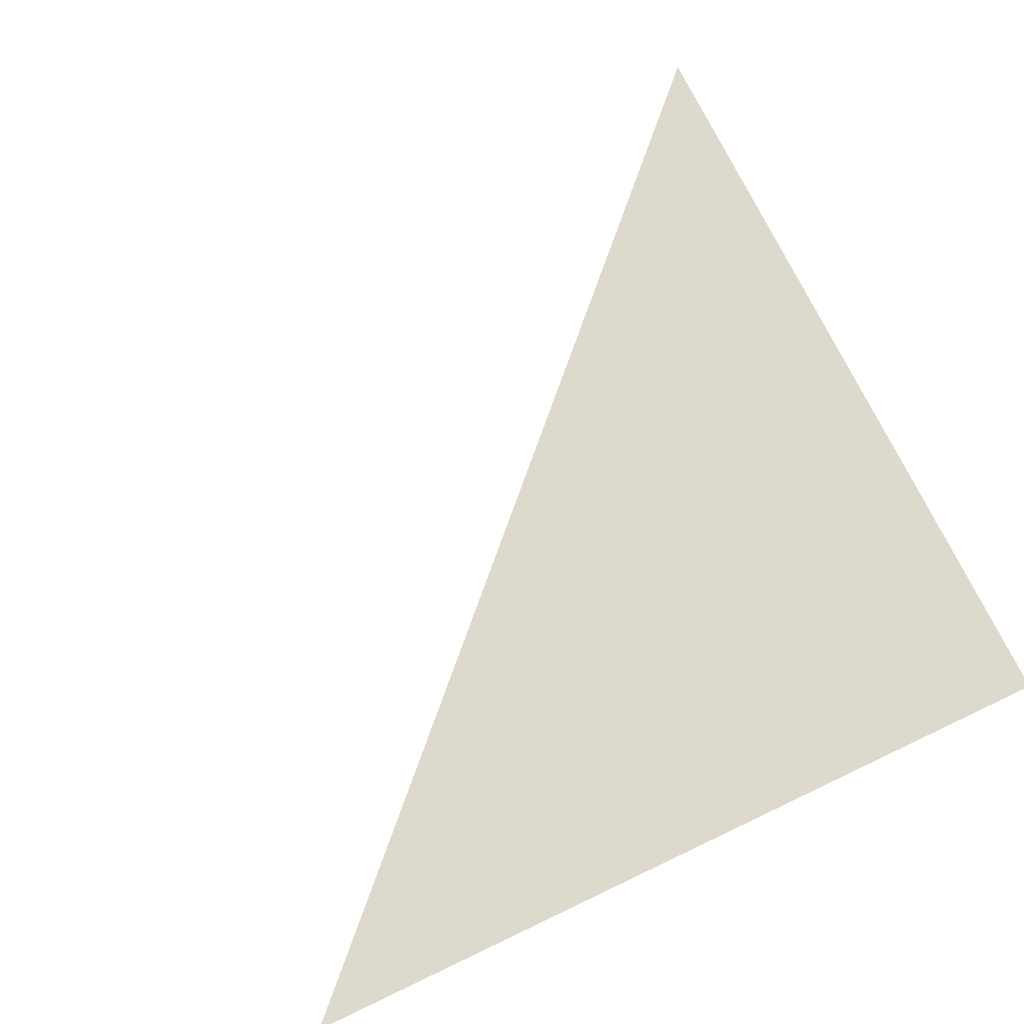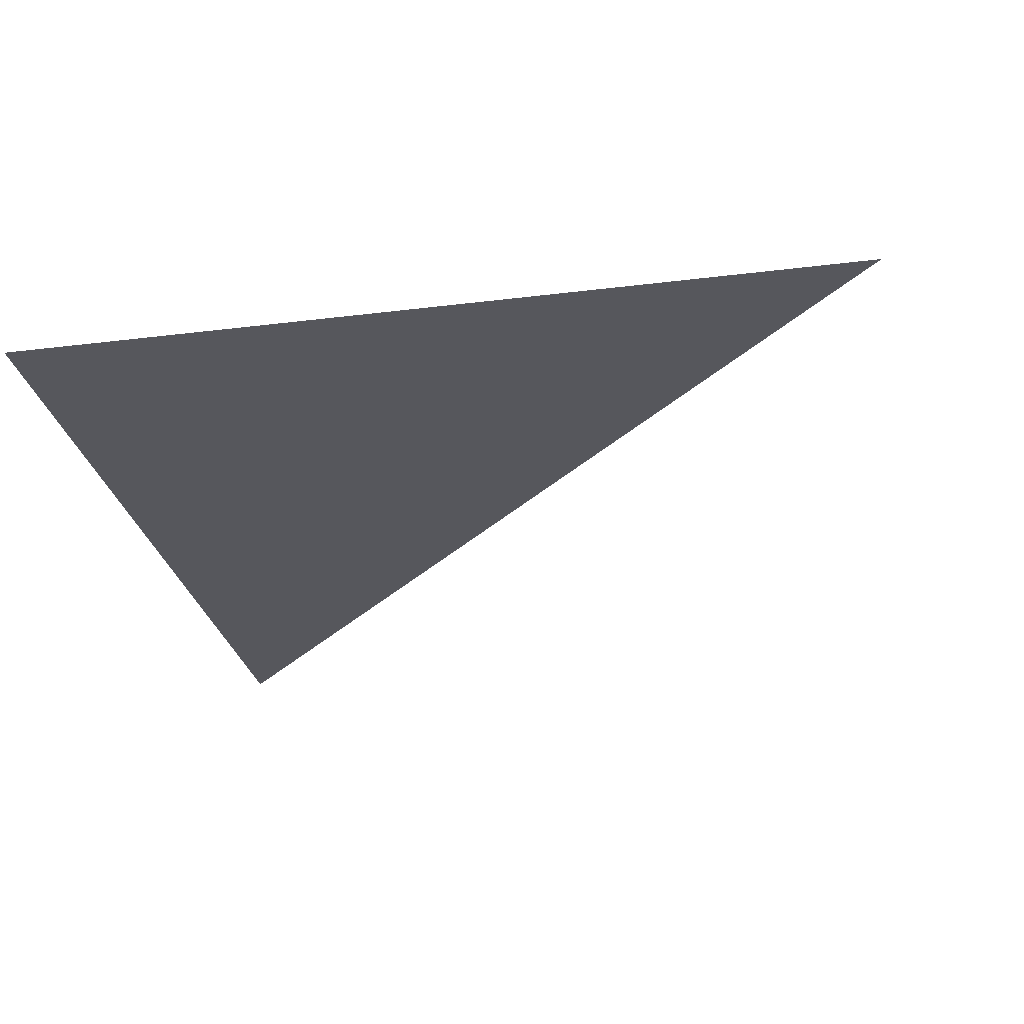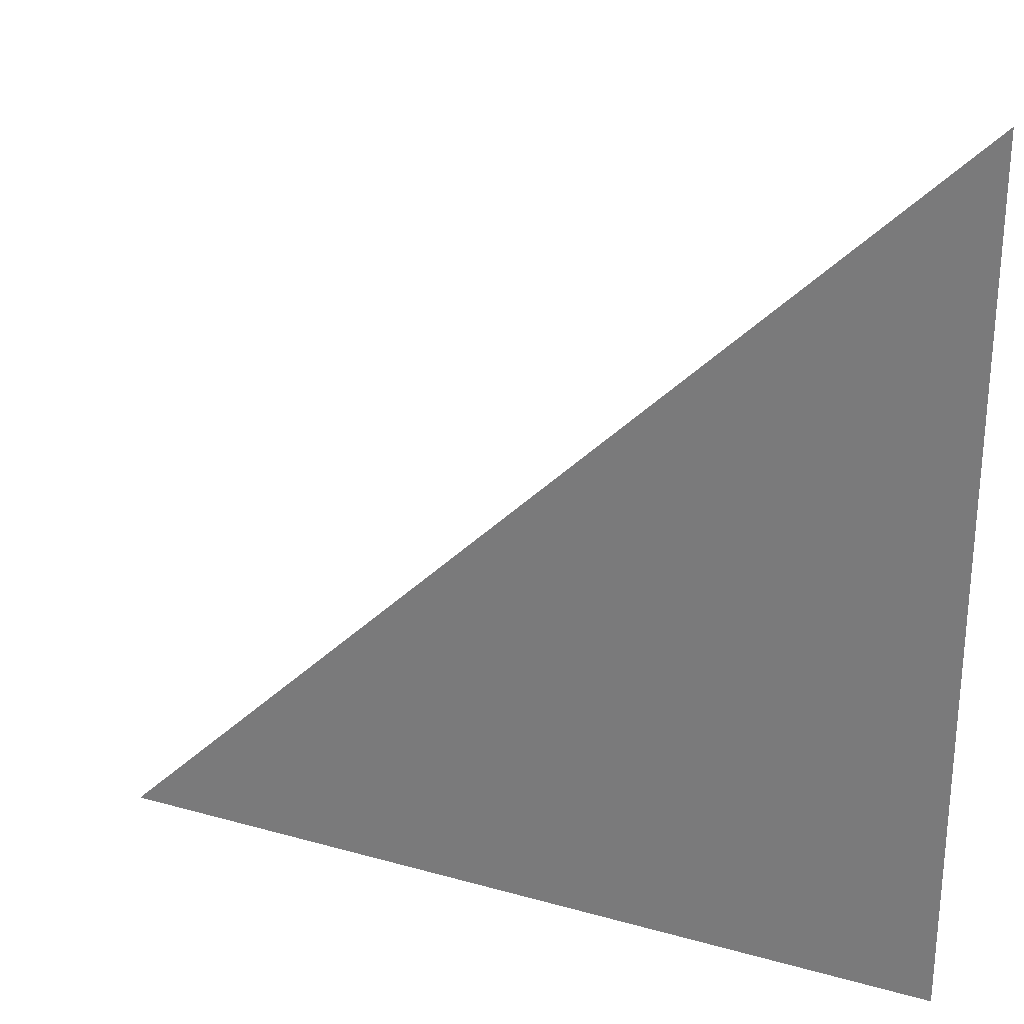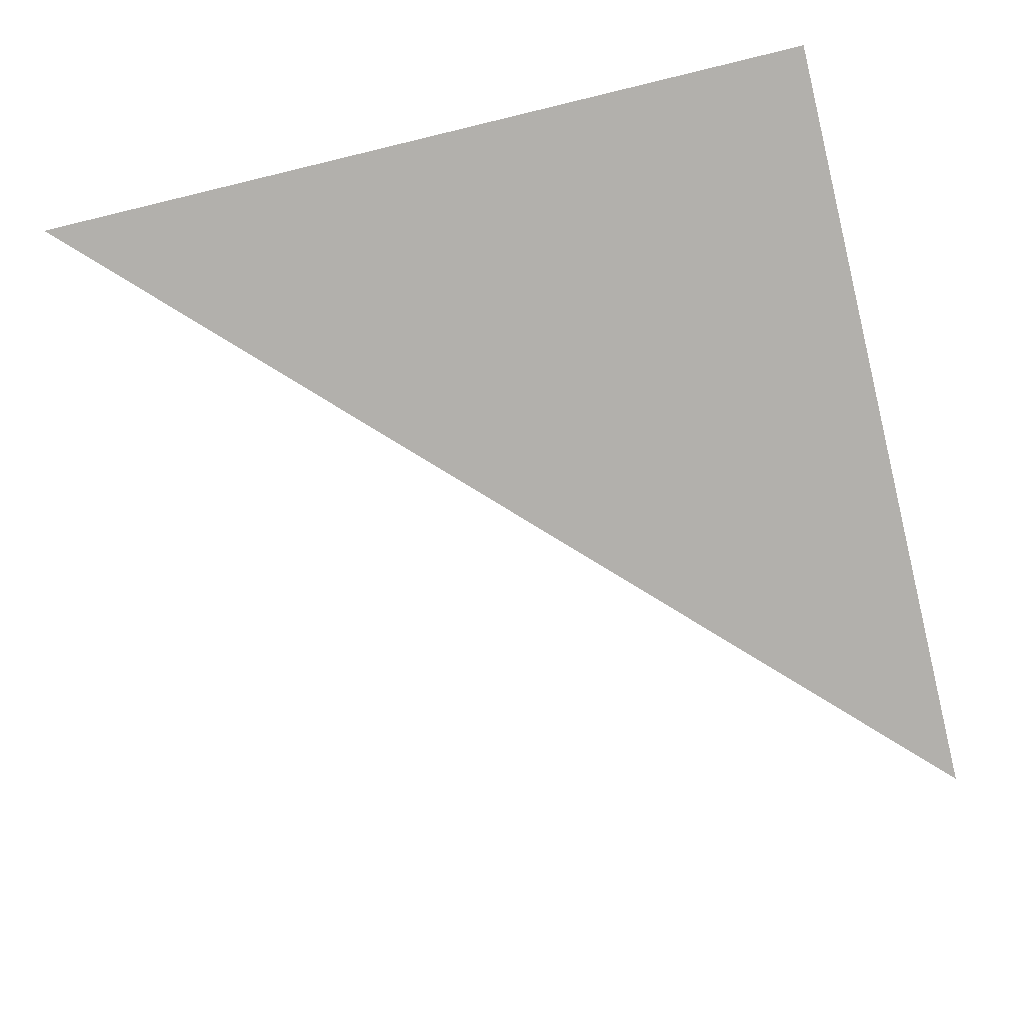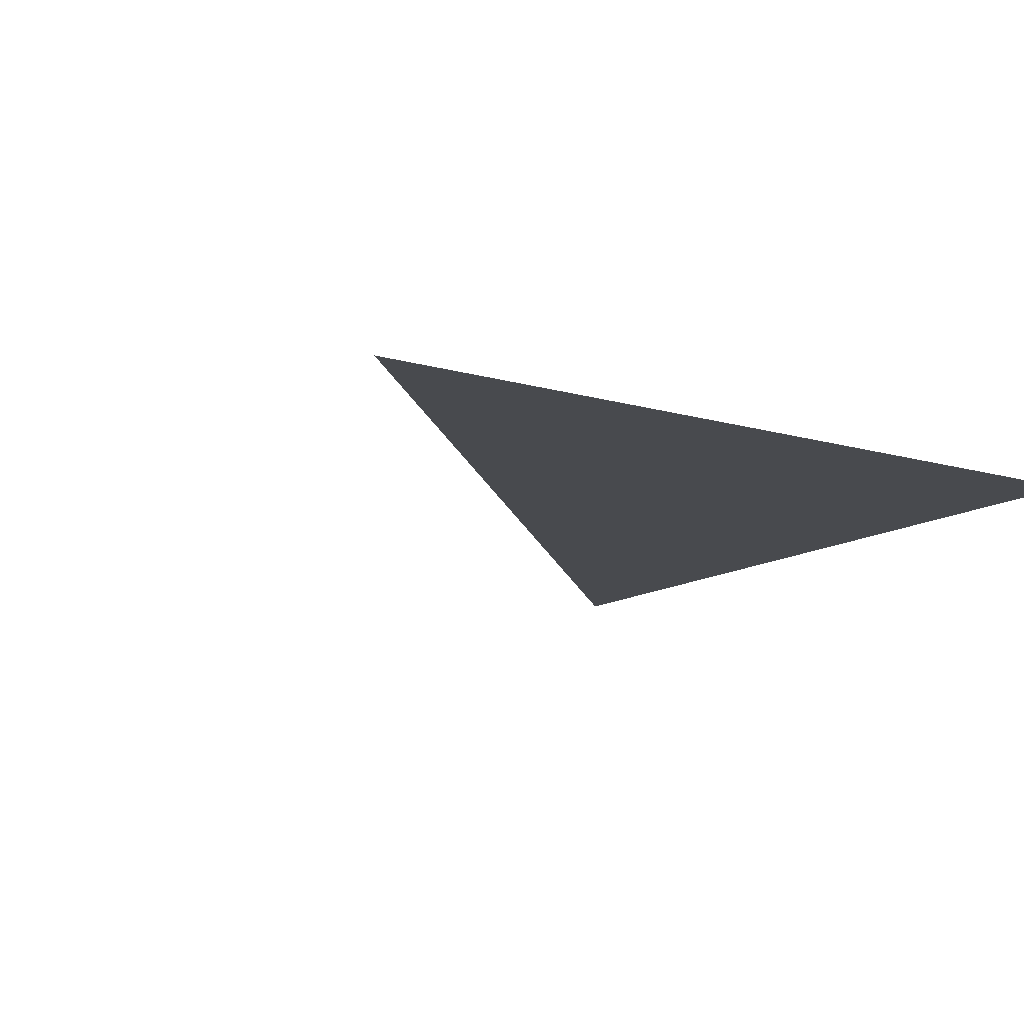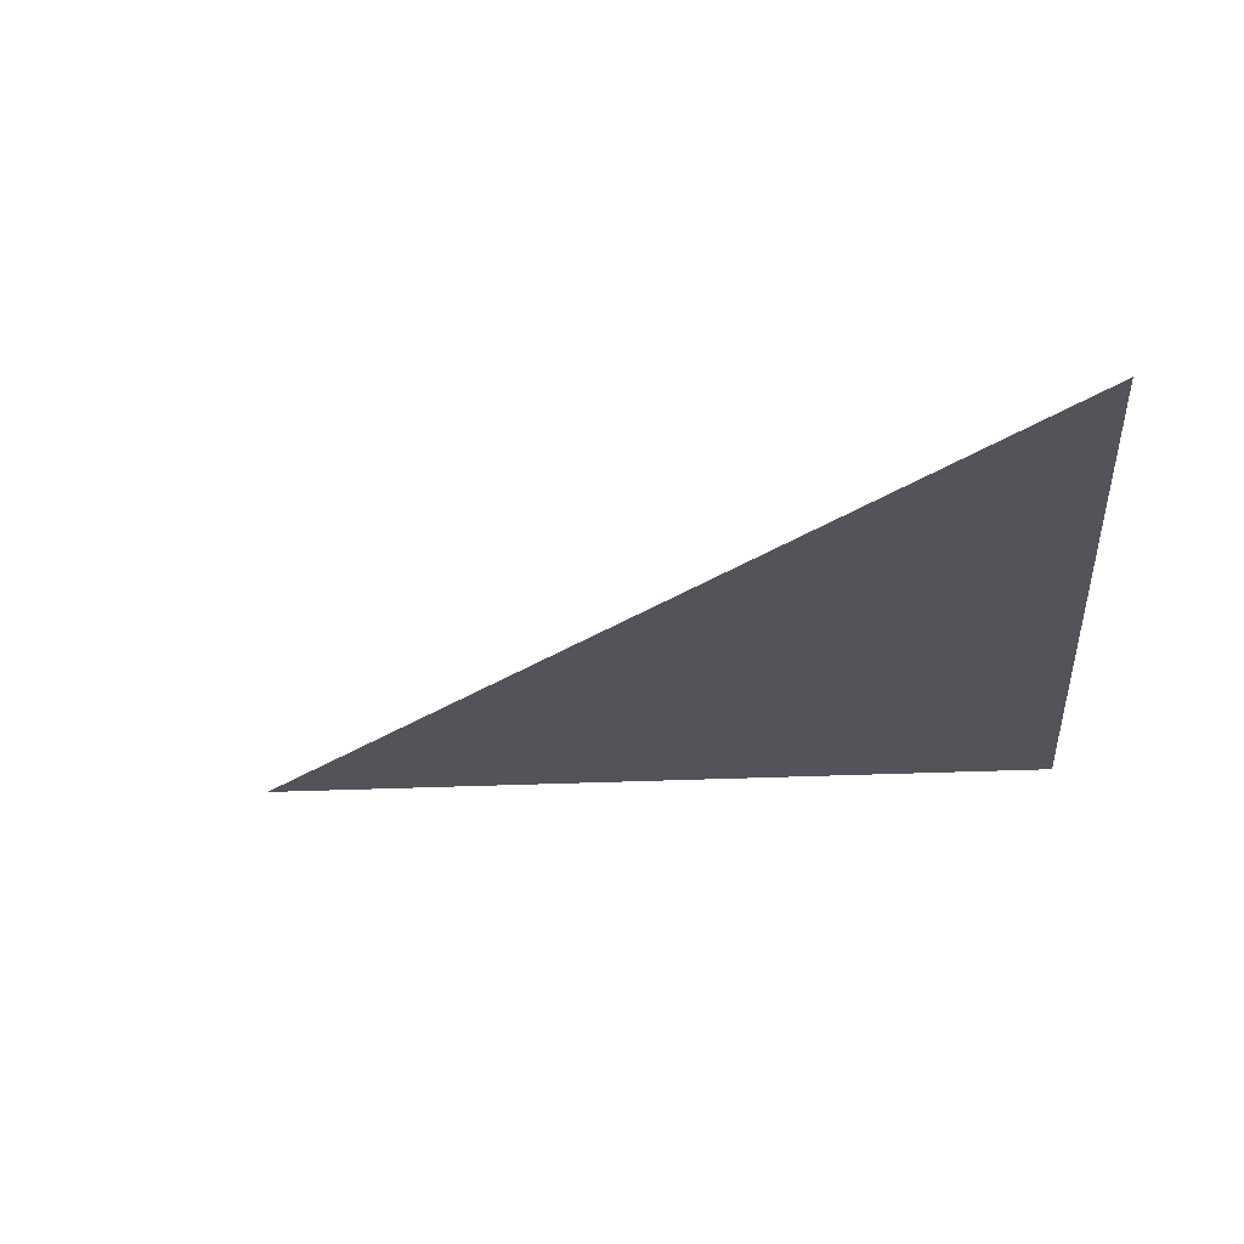
<metadata>
{"format":"obj","ext":"obj","renderer":"f3d","projection":"perspective","resolution":1024,"background":"white","views":[{"elev":71.9,"azim":64.5,"up":"+Y"},{"elev":-27.6,"azim":-169.1,"up":"+Y"},{"elev":27.4,"azim":23.5,"up":"+Z"},{"elev":-78.8,"azim":103.5,"up":"+Y"},{"elev":-13.0,"azim":56.2,"up":"+Y"},{"elev":-23.9,"azim":4.8,"up":"+Y"}]}
</metadata>
<code>
o Cube
v 1.561 0.03811 1.322
v -0.439 0.03811 -0.6784
v 1.561 0.03811 -0.6784
f 1 3 2

</code>
